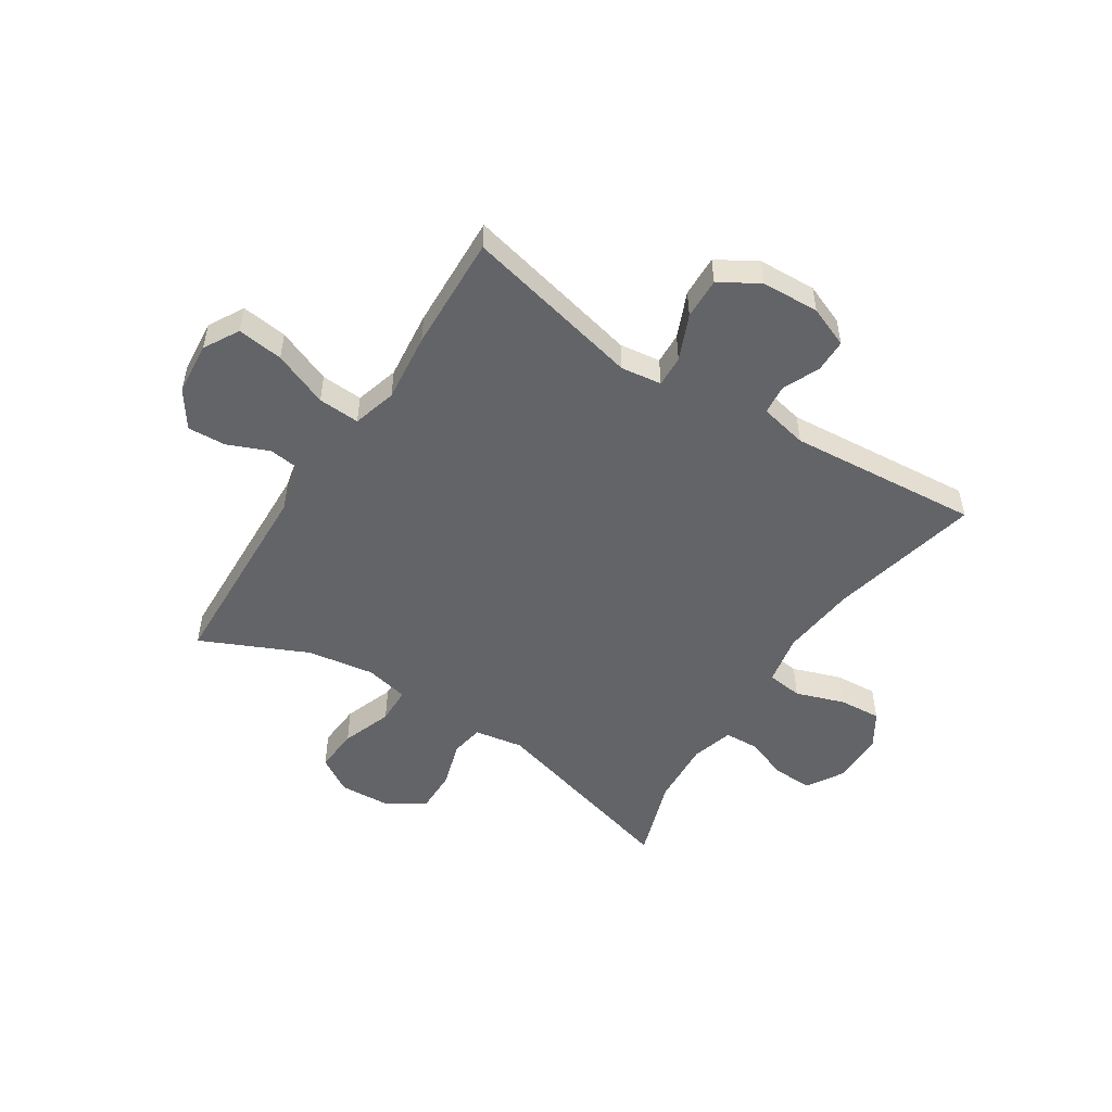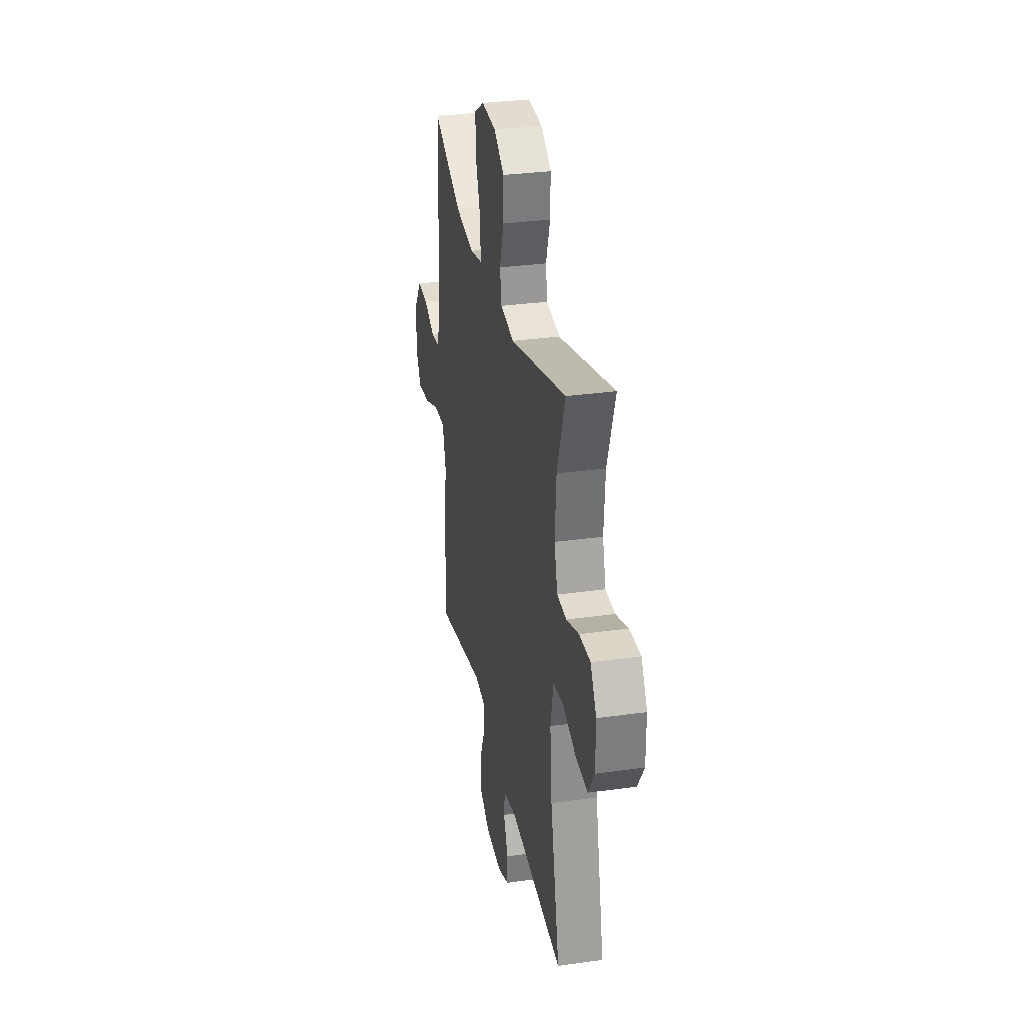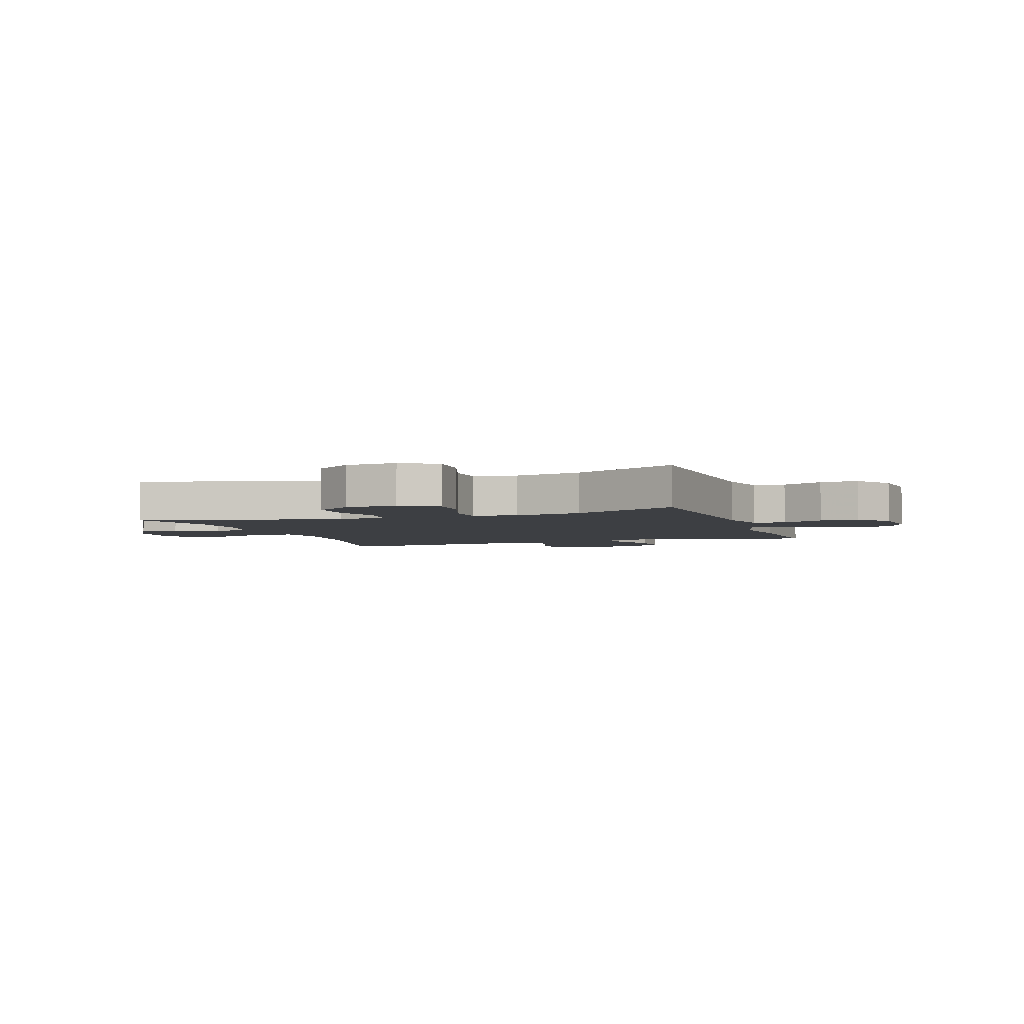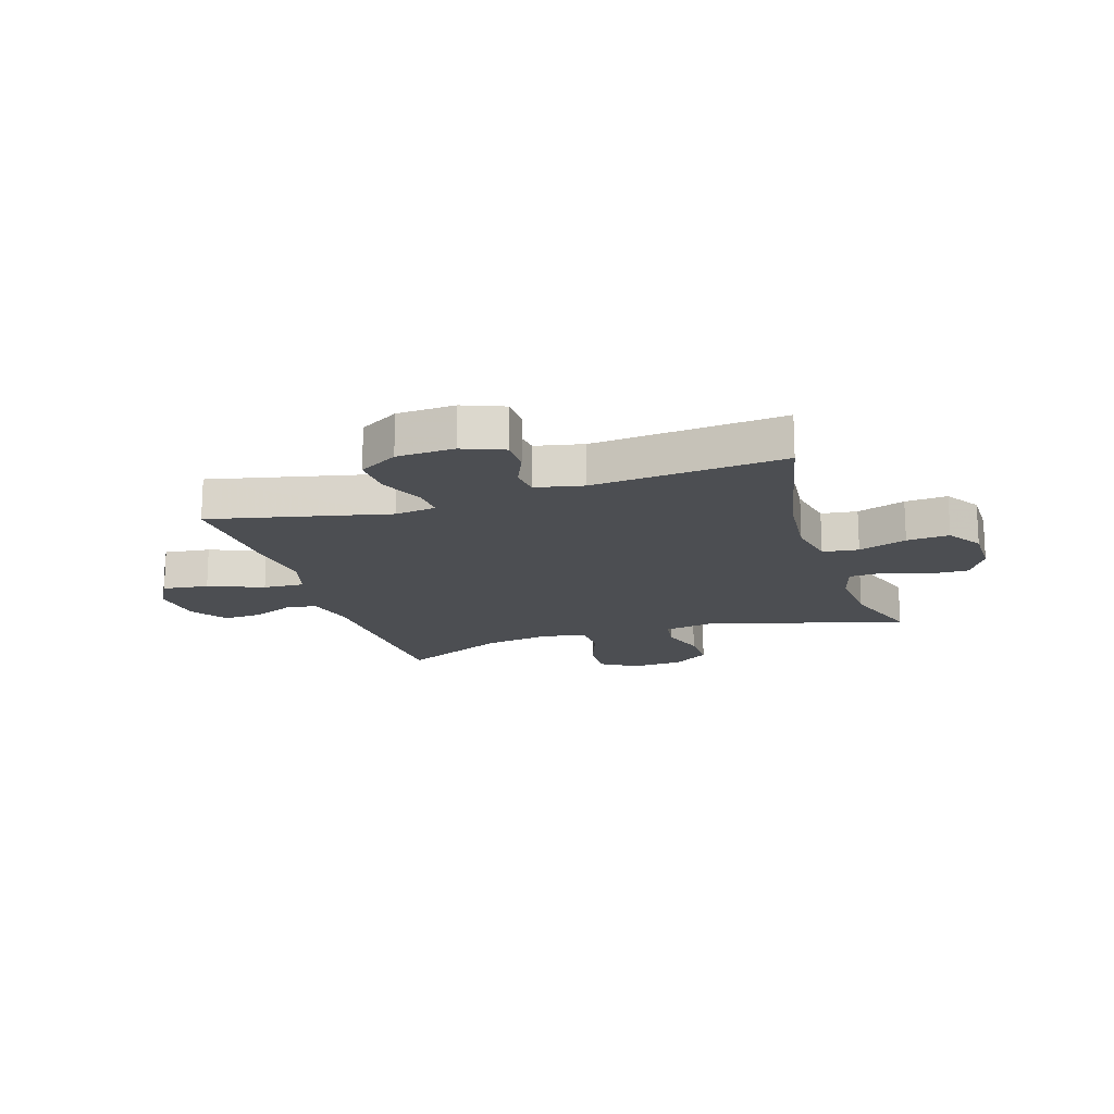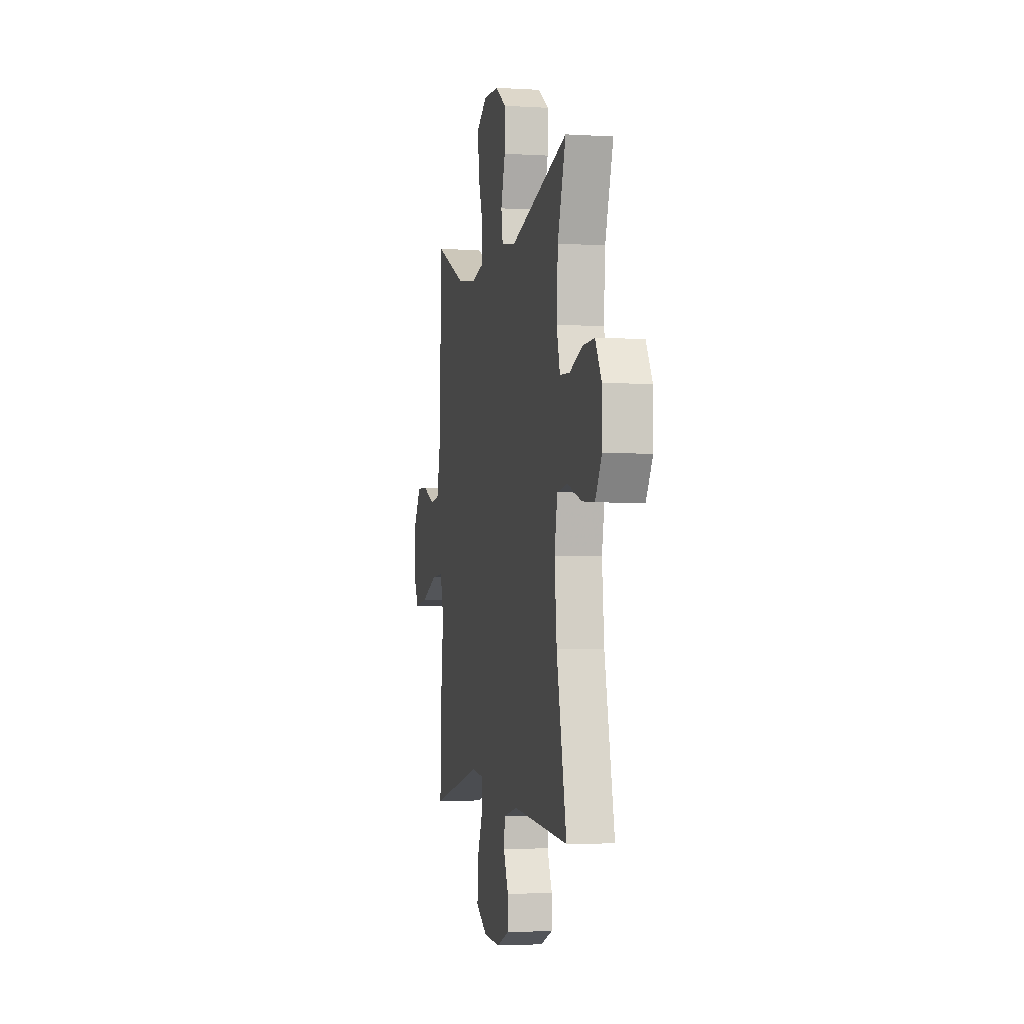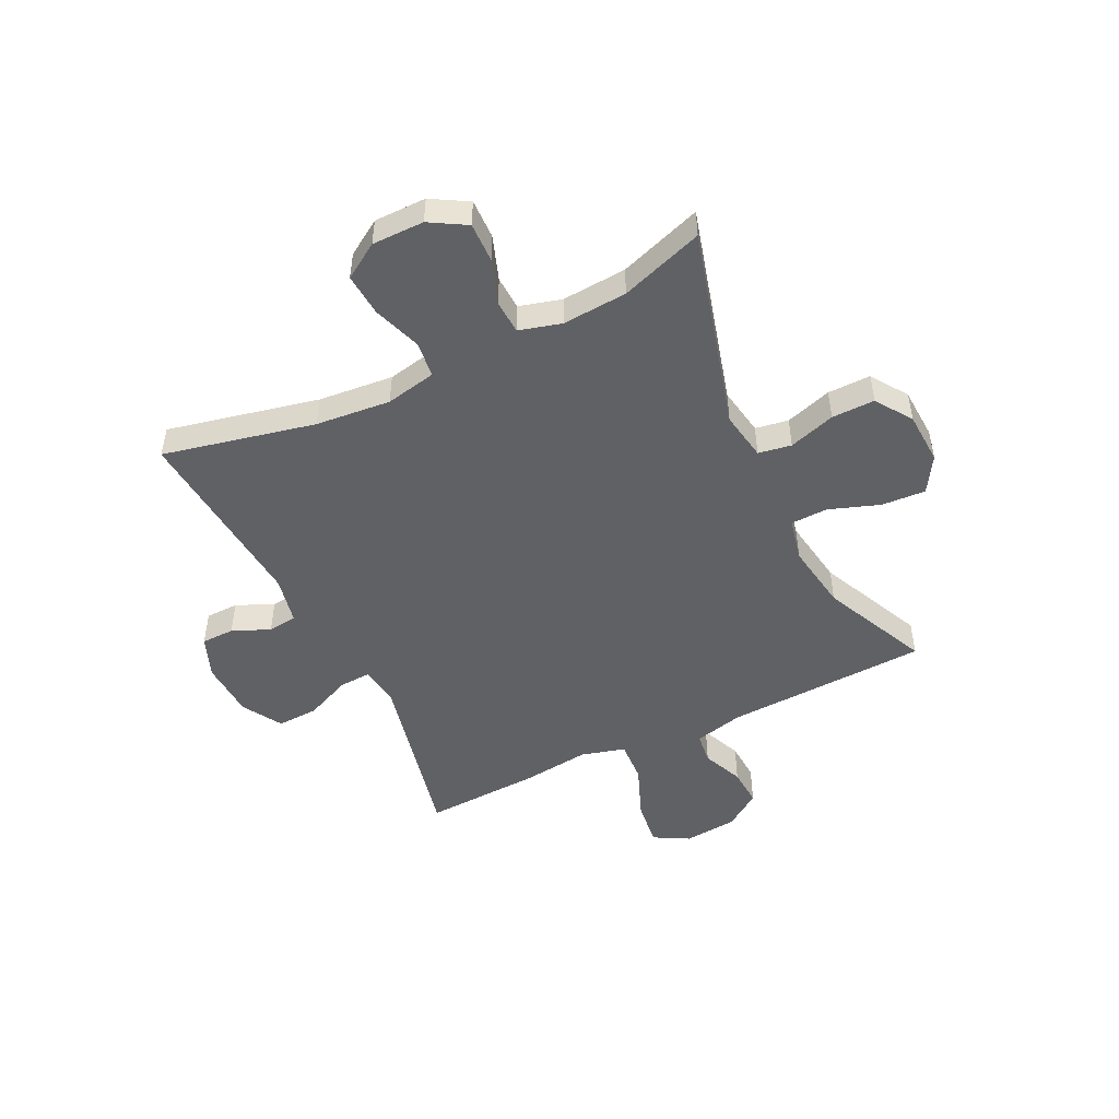
<metadata>
{"format":"obj","ext":"obj","renderer":"f3d","projection":"perspective","resolution":1024,"background":"white","views":[{"elev":-51.1,"azim":147.0,"up":"+Y"},{"elev":31.3,"azim":-101.3,"up":"+Z"},{"elev":-3.9,"azim":19.7,"up":"+Y"},{"elev":-16.9,"azim":-162.3,"up":"+Y"},{"elev":-3.3,"azim":-101.8,"up":"+Z"},{"elev":-49.2,"azim":-64.0,"up":"+Y"}]}
</metadata>
<code>
v -0.5 0.07 0.5
v -0.143 0.07 0.402
v -0.056 0.07 0.417
v -0.046 0.07 0.476
v -0.072 0.07 0.559
v -0.073 0.07 0.636
v -0.008 0.07 0.68
v 0.085 0.07 0.685
v 0.149 0.07 0.646
v 0.144 0.07 0.567
v 0.112 0.07 0.477
v 0.114 0.07 0.411
v 0.191 0.07 0.394
v 0.311 0.07 0.413
v 0.5 0.07 0.5
v 0.515 0.07 0.139
v 0.536 0.07 0.05
v 0.592 0.07 0.043
v 0.665 0.07 0.074
v 0.734 0.07 0.078
v 0.779 0.07 0.013
v 0.788 0.07 -0.082
v 0.753 0.07 -0.145
v 0.671 0.07 -0.135
v 0.573 0.07 -0.096
v 0.499 0.07 -0.092
v 0.477 0.07 -0.17
v 0.491 0.07 -0.293
v 0.5 0.07 -0.5
v 0.182 0.07 -0.428
v 0.109 0.07 -0.438
v 0.112 0.07 -0.494
v 0.147 0.07 -0.575
v 0.15 0.07 -0.649
v 0.08 0.07 -0.691
v -0.023 0.07 -0.696
v -0.096 0.07 -0.667
v -0.097 0.07 -0.608
v -0.068 0.07 -0.541
v -0.074 0.07 -0.489
v -0.159 0.07 -0.471
v -0.5 0.07 -0.5
v -0.44 0.07 -0.229
v -0.427 0.07 -0.095
v -0.445 0.07 -0.005
v -0.509 0.07 0.003
v -0.595 0.07 -0.027
v -0.671 0.07 -0.033
v -0.711 0.07 0.03
v -0.711 0.07 0.123
v -0.673 0.07 0.188
v -0.602 0.07 0.186
v -0.523 0.07 0.158
v -0.463 0.07 0.161
v -0.442 0.07 0.236
v -0.45 0.07 0.352
v -0.5 0 0.5
v -0.143 0 0.402
v -0.056 0 0.417
v -0.046 0 0.476
v -0.072 0 0.559
v -0.073 0 0.636
v -0.008 0 0.68
v 0.085 0 0.685
v 0.149 0 0.646
v 0.144 0 0.567
v 0.112 0 0.477
v 0.114 0 0.411
v 0.191 0 0.394
v 0.311 0 0.413
v 0.5 0 0.5
v 0.515 0 0.139
v 0.536 0 0.05
v 0.592 0 0.043
v 0.665 0 0.074
v 0.734 0 0.078
v 0.779 0 0.013
v 0.788 0 -0.082
v 0.753 0 -0.145
v 0.671 0 -0.135
v 0.573 0 -0.096
v 0.499 0 -0.092
v 0.477 0 -0.17
v 0.491 0 -0.293
v 0.5 0 -0.5
v 0.182 0 -0.428
v 0.109 0 -0.438
v 0.112 0 -0.494
v 0.147 0 -0.575
v 0.15 0 -0.649
v 0.08 0 -0.691
v -0.023 0 -0.696
v -0.096 0 -0.667
v -0.097 0 -0.608
v -0.068 0 -0.541
v -0.074 0 -0.489
v -0.159 0 -0.471
v -0.5 0 -0.5
v -0.44 0 -0.229
v -0.427 0 -0.095
v -0.445 0 -0.005
v -0.509 0 0.003
v -0.595 0 -0.027
v -0.671 0 -0.033
v -0.711 0 0.03
v -0.711 0 0.123
v -0.673 0 0.188
v -0.602 0 0.186
v -0.523 0 0.158
v -0.463 0 0.161
v -0.442 0 0.236
v -0.45 0 0.352
f 51 52 53
f 50 51 53
f 49 50 53
f 48 49 53
f 47 48 53
f 46 47 53
f 45 46 53 54
f 44 45 54 55
f 41 42 43
f 40 41 43 44
f 37 38 39
f 36 37 39
f 35 36 39
f 34 35 39
f 33 34 39
f 32 33 39
f 31 32 39 40
f 27 28 29 30
f 26 27 30 31
f 23 24 25
f 22 23 25
f 21 22 25
f 20 21 25
f 19 20 25
f 18 19 25
f 17 18 25 26
f 40 44 55
f 31 40 55
f 26 31 55
f 17 26 55
f 16 17 55
f 9 10 11
f 8 9 11
f 7 8 11
f 6 7 11
f 5 6 11
f 4 5 11
f 3 4 11 12
f 2 3 12 13
f 56 1 2
f 55 56 2 13
f 16 55 13 14
f 14 15 16
f 109 108 107
f 109 107 106
f 109 106 105
f 109 105 104
f 109 104 103
f 109 103 102
f 110 109 102 101
f 111 110 101 100
f 99 98 97
f 100 99 97 96
f 95 94 93
f 95 93 92
f 95 92 91
f 95 91 90
f 95 90 89
f 95 89 88
f 96 95 88 87
f 86 85 84 83
f 87 86 83 82
f 81 80 79
f 81 79 78
f 81 78 77
f 81 77 76
f 81 76 75
f 81 75 74
f 82 81 74 73
f 111 100 96
f 111 96 87
f 111 87 82
f 111 82 73
f 111 73 72
f 67 66 65
f 67 65 64
f 67 64 63
f 67 63 62
f 67 62 61
f 67 61 60
f 68 67 60 59
f 69 68 59 58
f 58 57 112
f 69 58 112 111
f 70 69 111 72
f 72 71 70
f 1 57 58 2
f 2 58 59 3
f 3 59 60 4
f 4 60 61 5
f 5 61 62 6
f 6 62 63 7
f 7 63 64 8
f 8 64 65 9
f 9 65 66 10
f 10 66 67 11
f 11 67 68 12
f 12 68 69 13
f 13 69 70 14
f 14 70 71 15
f 15 71 72 16
f 16 72 73 17
f 17 73 74 18
f 18 74 75 19
f 19 75 76 20
f 20 76 77 21
f 21 77 78 22
f 22 78 79 23
f 23 79 80 24
f 24 80 81 25
f 25 81 82 26
f 26 82 83 27
f 27 83 84 28
f 28 84 85 29
f 29 85 86 30
f 30 86 87 31
f 31 87 88 32
f 32 88 89 33
f 33 89 90 34
f 34 90 91 35
f 35 91 92 36
f 36 92 93 37
f 37 93 94 38
f 38 94 95 39
f 39 95 96 40
f 40 96 97 41
f 41 97 98 42
f 42 98 99 43
f 43 99 100 44
f 44 100 101 45
f 45 101 102 46
f 46 102 103 47
f 47 103 104 48
f 48 104 105 49
f 49 105 106 50
f 50 106 107 51
f 51 107 108 52
f 52 108 109 53
f 53 109 110 54
f 54 110 111 55
f 55 111 112 56
f 56 112 57 1

</code>
